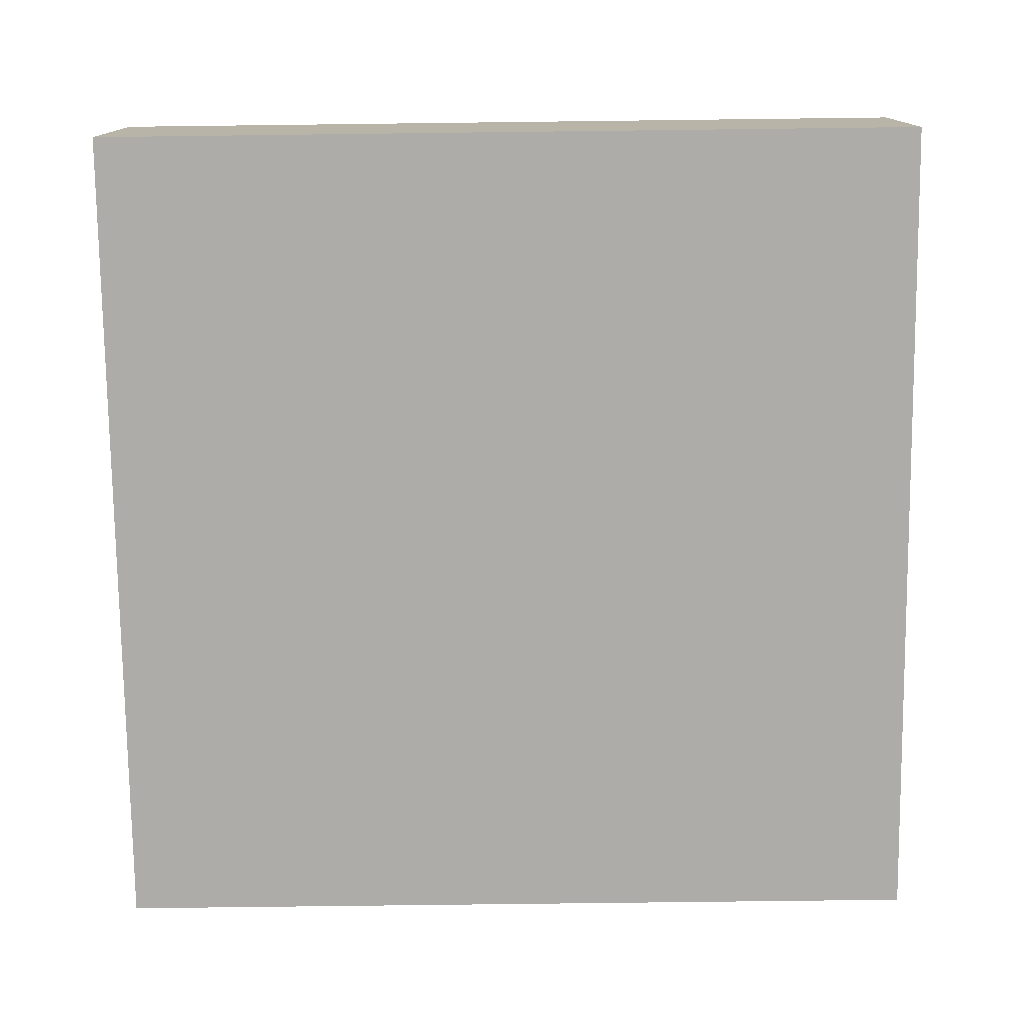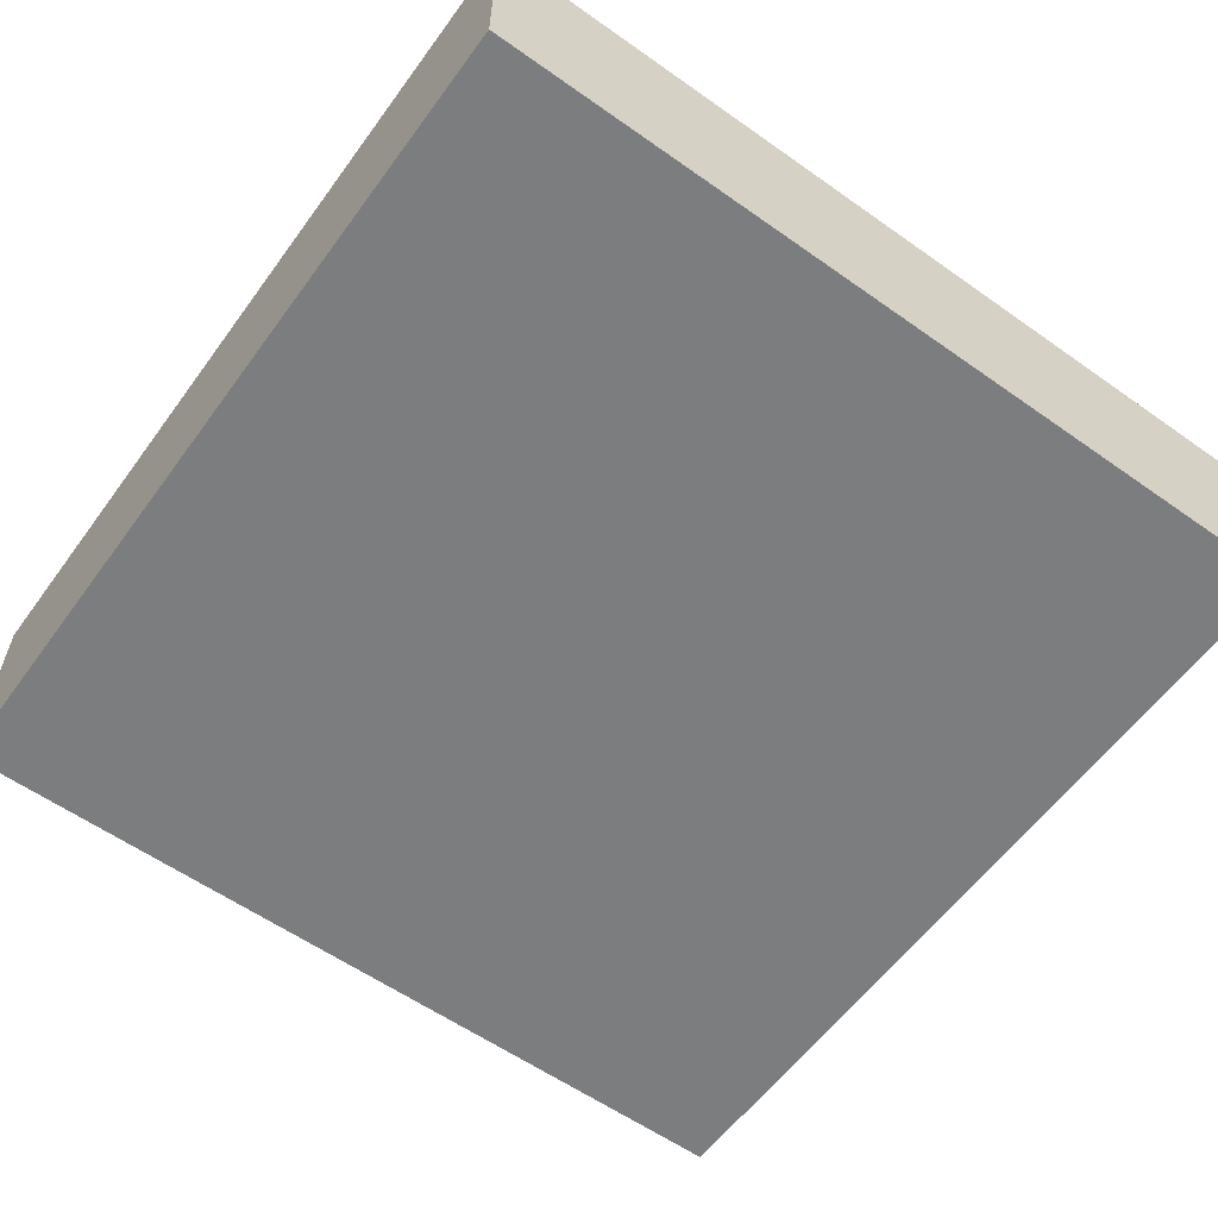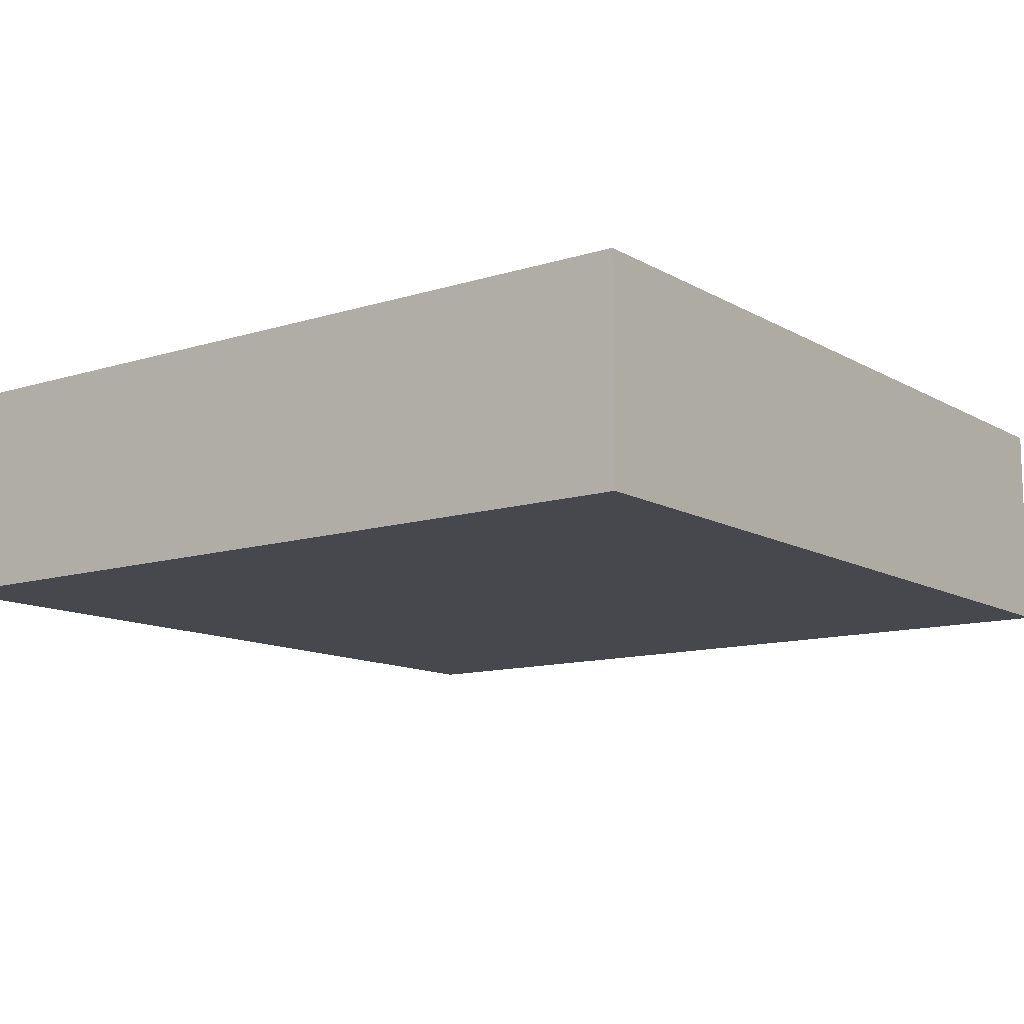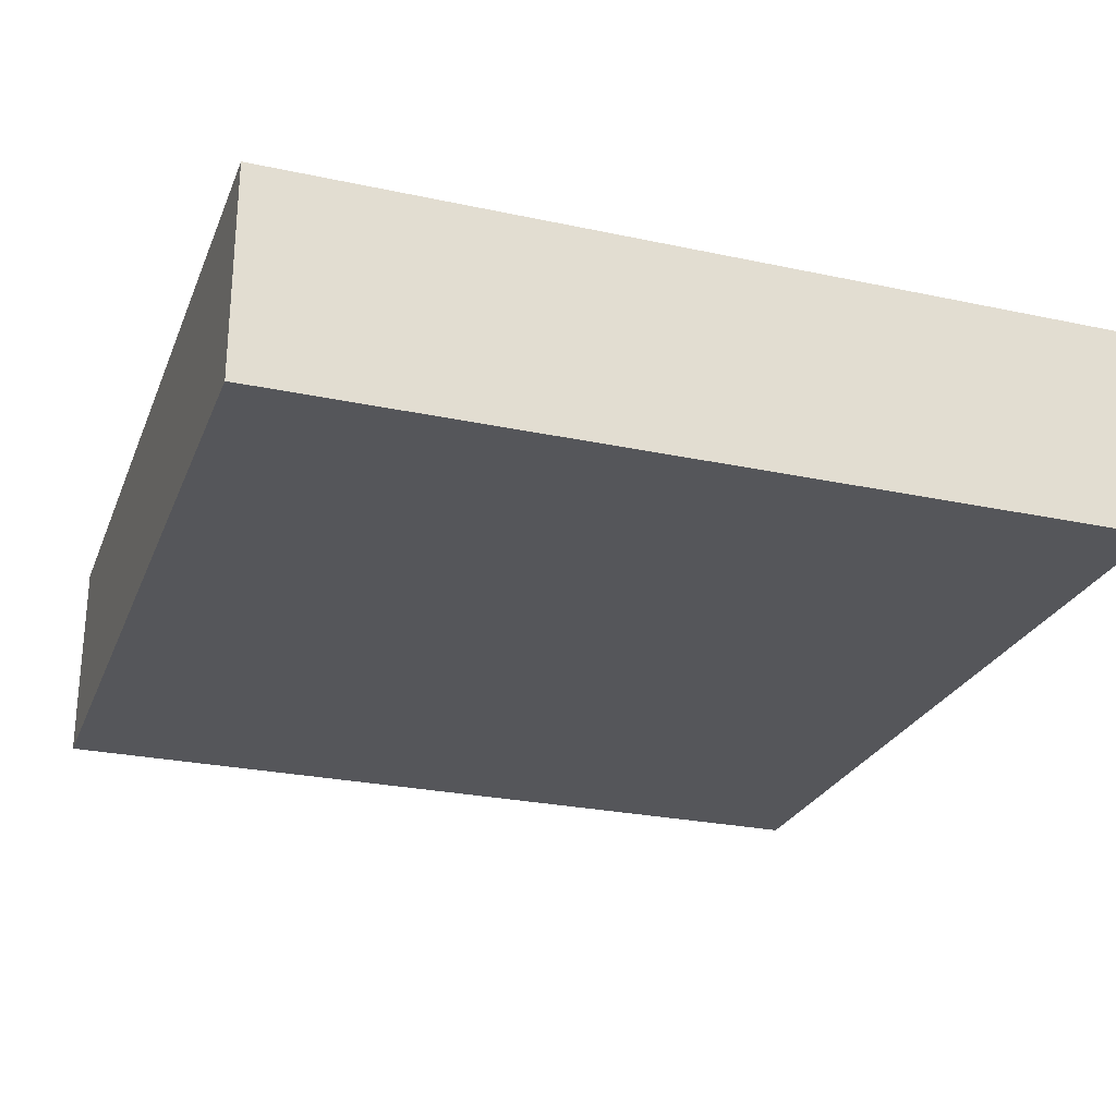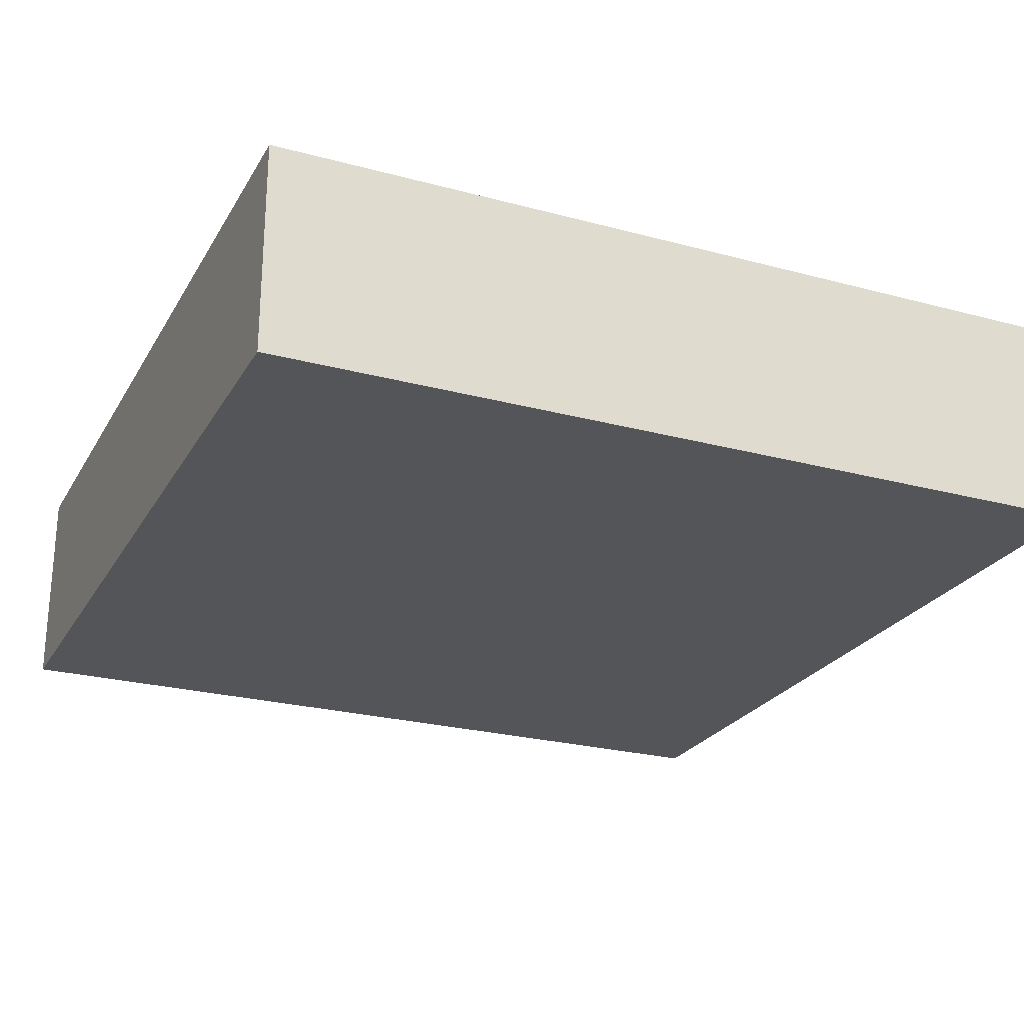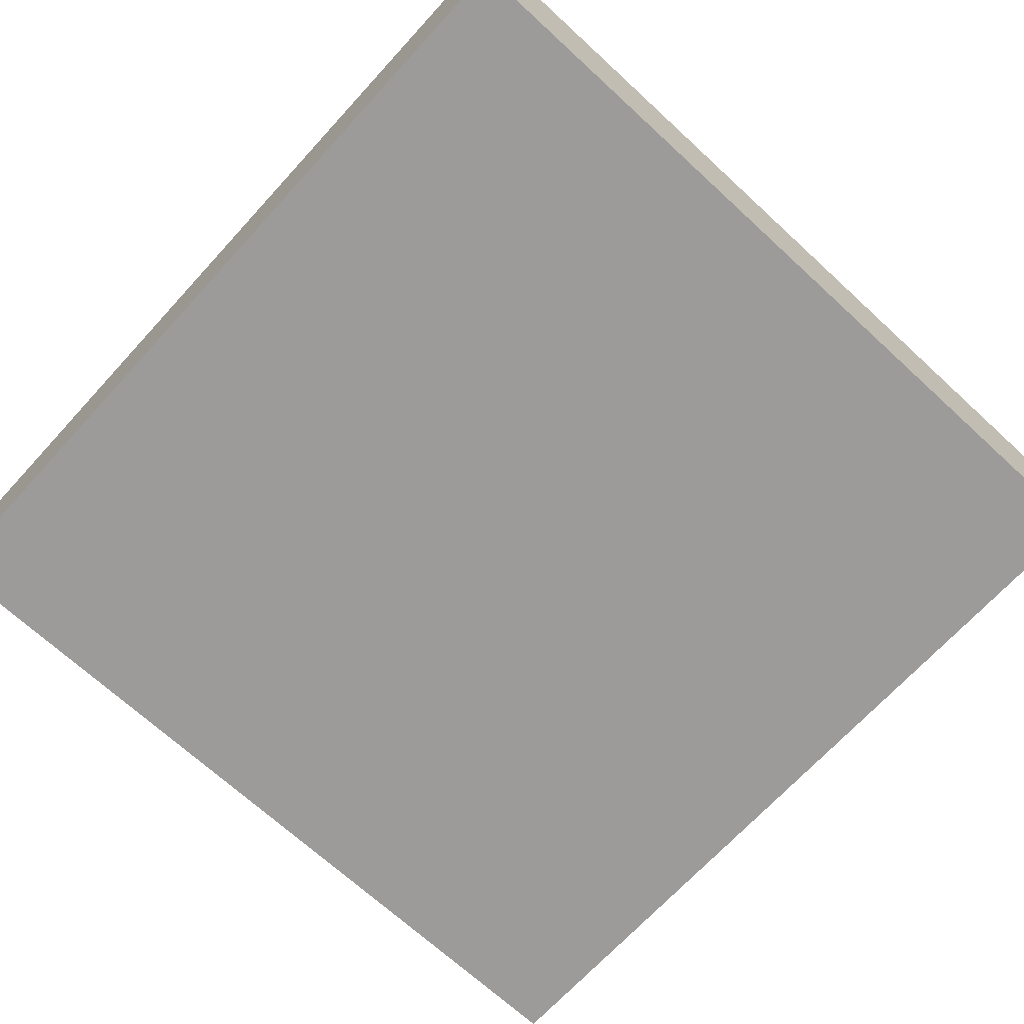
<metadata>
{"format":"obj","ext":"obj","renderer":"f3d","projection":"perspective","resolution":1024,"background":"white","views":[{"elev":-76.8,"azim":0.7,"up":"+Z"},{"elev":-59.0,"azim":-126.0,"up":"+Z"},{"elev":-11.8,"azim":36.8,"up":"+Z"},{"elev":-26.0,"azim":161.2,"up":"+Z"},{"elev":-24.7,"azim":66.3,"up":"+Z"},{"elev":-69.7,"azim":47.4,"up":"+Z"}]}
</metadata>
<code>
o cuboid
v 0.25 0.5 0.0625
v 0.25 0.5 -0.0625
v 0.25 0 0.0625
v 0.25 0 -0.0625
v -0.25 0.5 0.0625
v -0.25 0.5 -0.0625
v -0.25 0 0.0625
v -0.25 0 -0.0625
f 2 1 3 4
f 7 5 6 8
f 5 1 2 6
f 4 3 7 8
f 3 1 5 7
f 6 2 4 8

</code>
